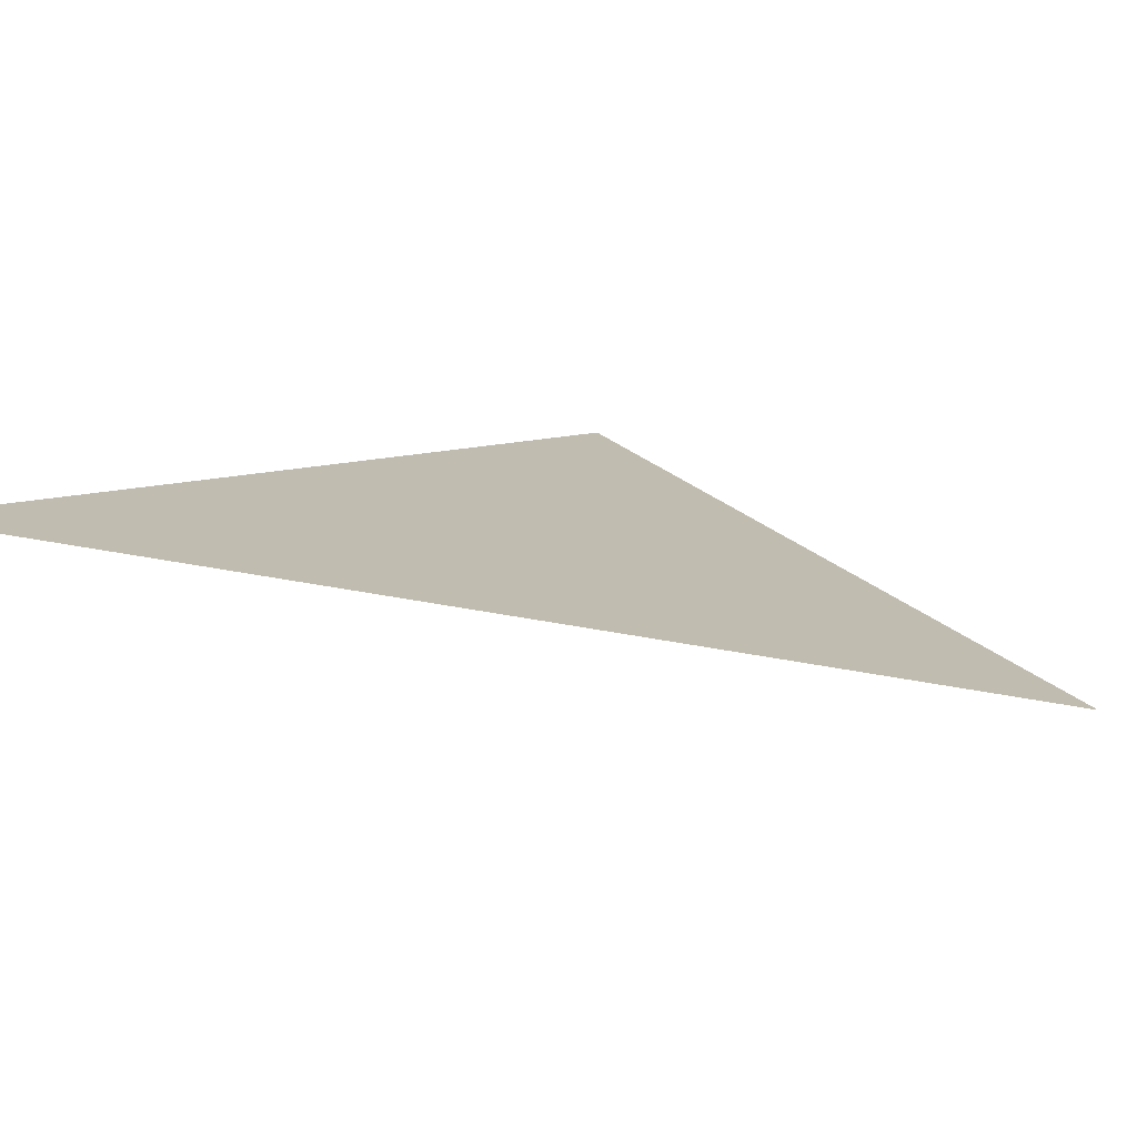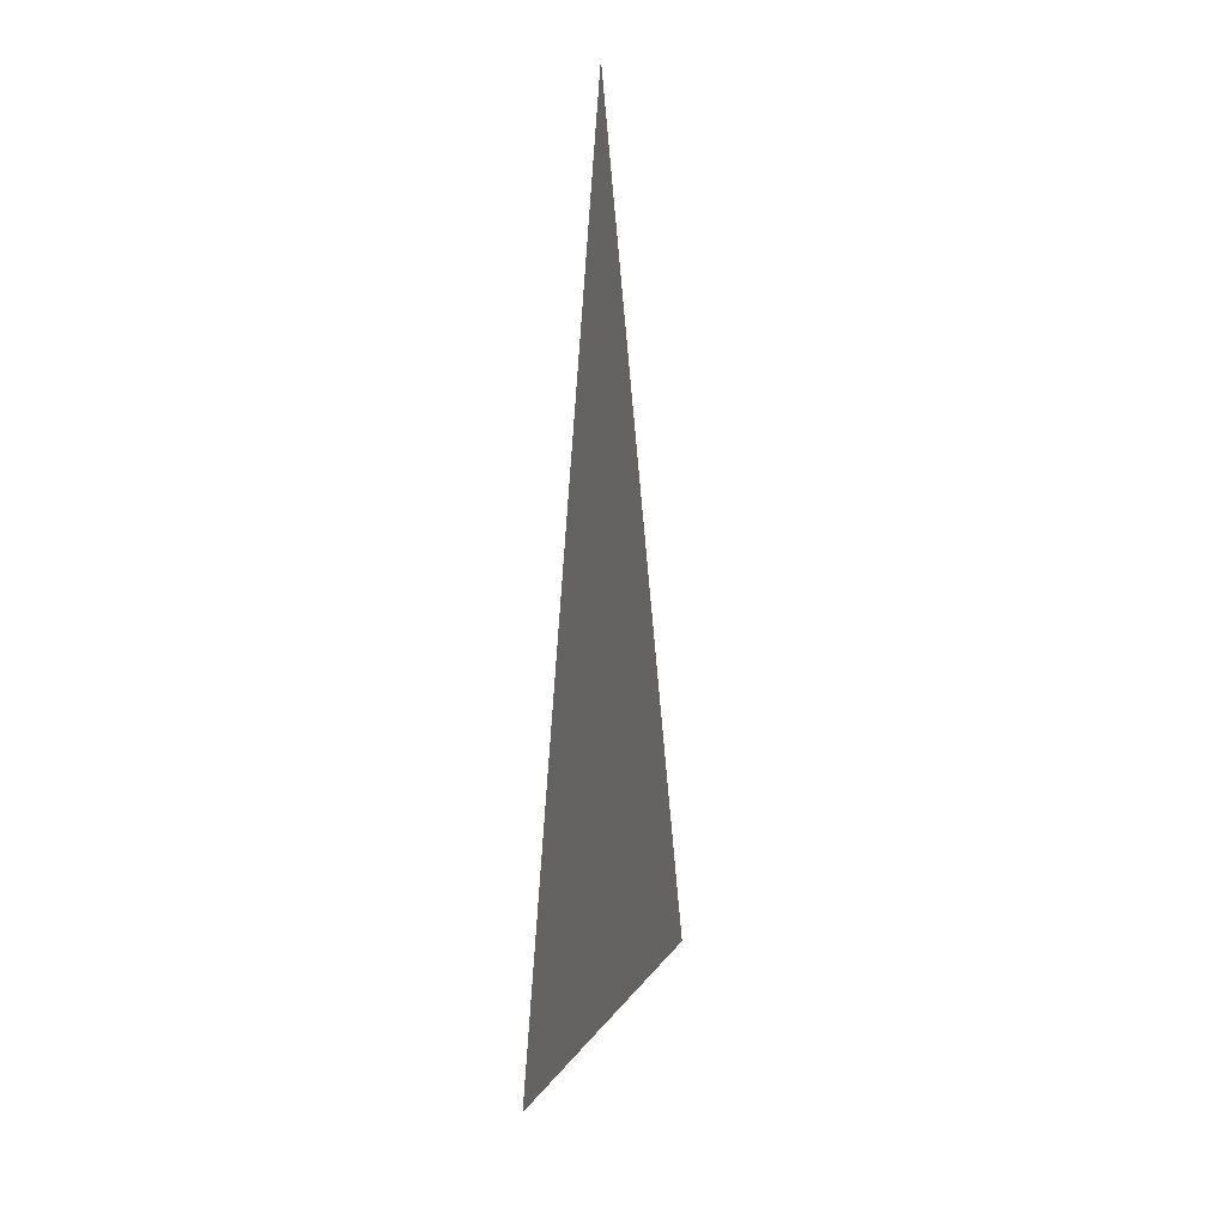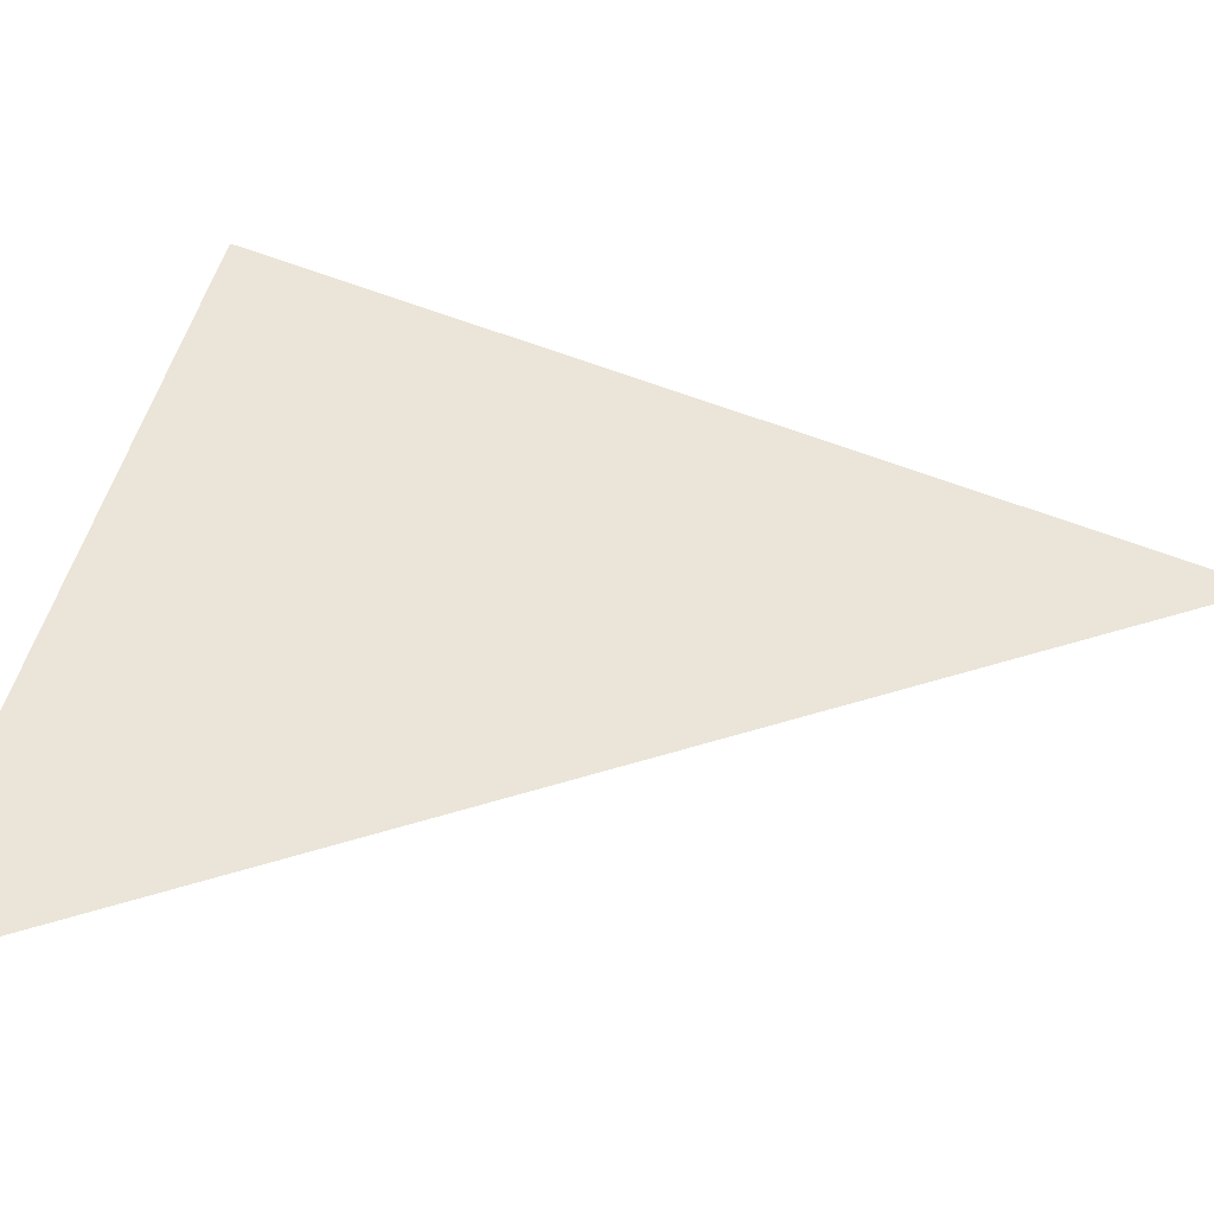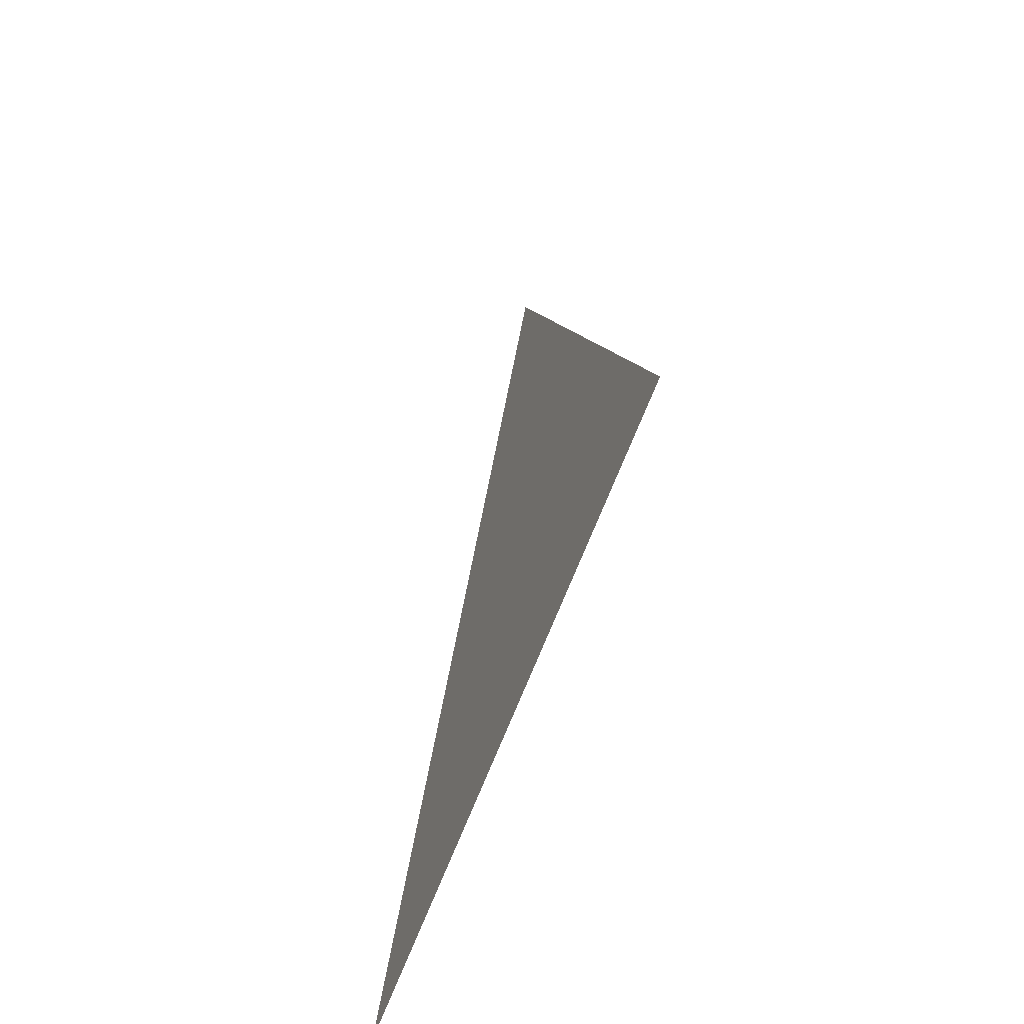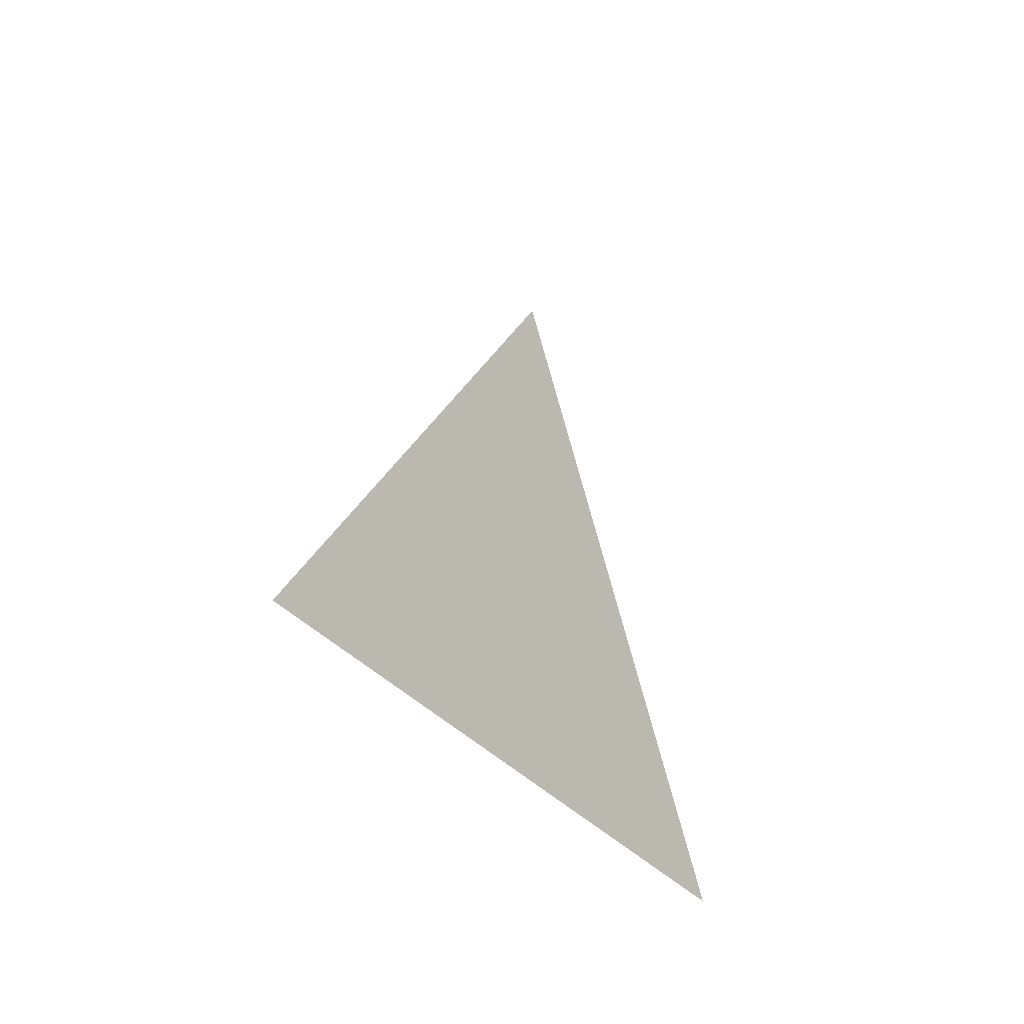
<metadata>
{"format":"obj","ext":"obj","renderer":"f3d","projection":"perspective","resolution":1024,"background":"white","views":[{"elev":16.5,"azim":138.2,"up":"+Z"},{"elev":20.6,"azim":-76.7,"up":"+Y"},{"elev":59.2,"azim":93.1,"up":"+Z"},{"elev":-63.0,"azim":-113.6,"up":"+Y"},{"elev":-55.1,"azim":126.9,"up":"+Y"}]}
</metadata>
<code>
o #ID269
v 0.01005 0.5452 0.07855
v 0.03381 0.5388 0.07855
v 0.02036 0.5752 0.07855
v 0.02036 0.5752 0.07855
v 0.03381 0.5388 0.07855
v 0.01005 0.5452 0.07855
f 1 2 3
f 4 5 6

</code>
